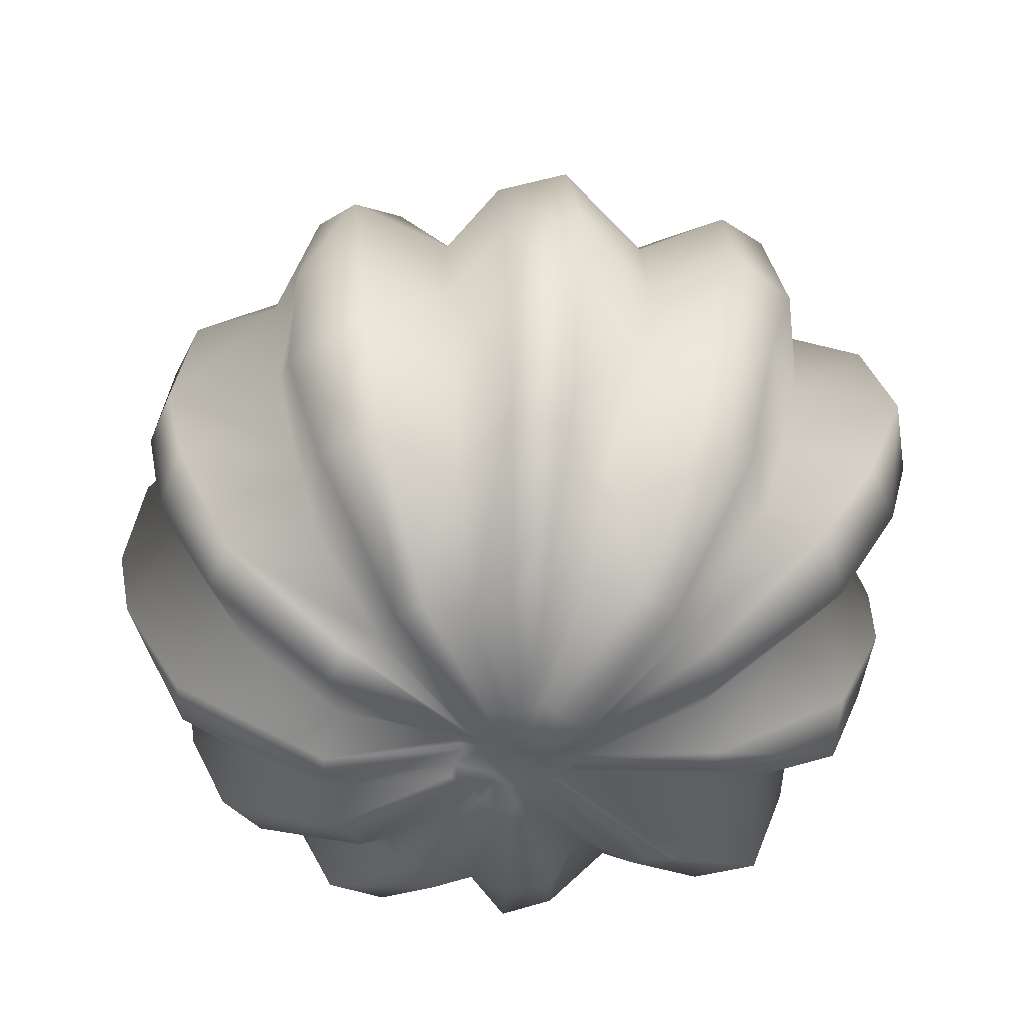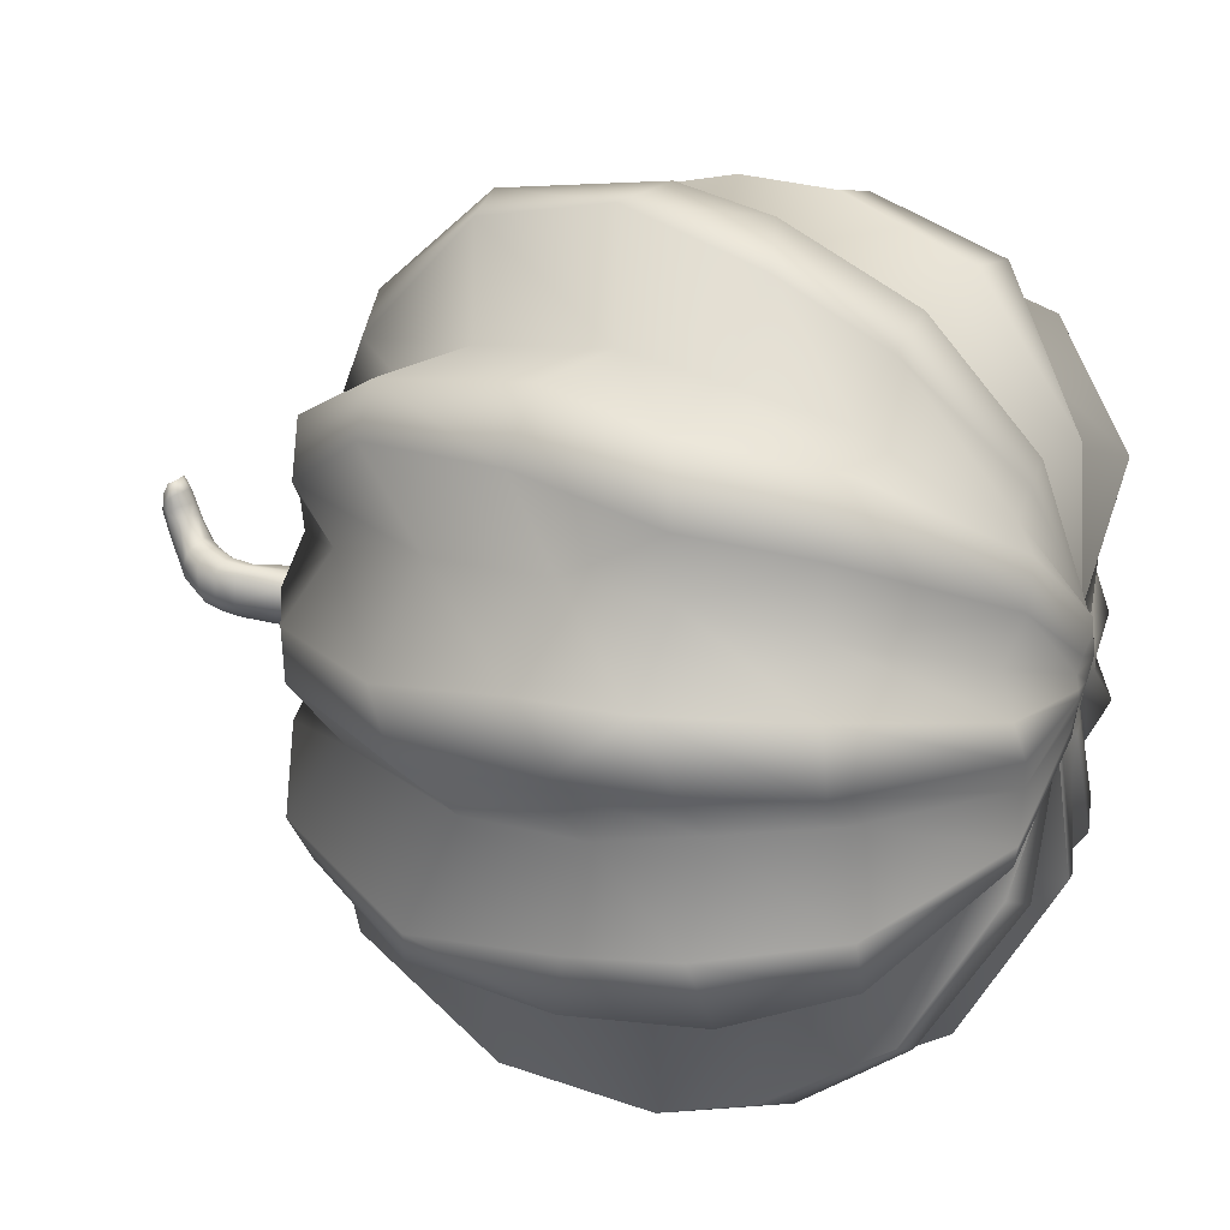
<metadata>
{"format":"obj","ext":"obj","renderer":"f3d","projection":"perspective","resolution":1024,"background":"white","views":[{"elev":-57.0,"azim":-88.2,"up":"+Y"},{"elev":19.8,"azim":-66.4,"up":"+Z"}]}
</metadata>
<code>
o Kürbis_LP
v -0.04727 -0.08807 1.04
v 0.208 -0.03923 1.178
v 0.184 0.4297 1.083
v -0.02391 0.2912 0.9807
v -0.9541 -0.05599 0.4563
v -1.014 0.04356 0.7268
v -0.9276 0.4732 0.7175
v -0.9085 0.3119 0.4447
v 0.5601 -0.06648 0.9137
v 0.8477 -0.05688 0.9029
v 0.8156 0.4286 0.8079
v 0.5008 0.2974 0.8275
v 1.006 0.2459 -0.318
v 1.158 0.4973 0.01561
v 1.241 0.1542 -0.00227
v 0.9804 -0.05347 -0.3292
v 1.064 0.001198 -0.5749
v 1.013 0.4125 -0.5405
v 0.235 0.1837 -0.9768
v 0.531 0.3061 -1.064
v 0.52 -0.02046 -1.098
v 0.2615 -0.1806 -0.9646
v 0.1244 -0.1476 -1.205
v 0.08601 0.2824 -1.199
v -0.8035 0.1761 -0.7189
v -0.7075 0.2294 -0.977
v -0.7188 -0.2122 -1.021
v -0.768 -0.2089 -0.6753
v -1.072 -0.1013 -0.6043
v -1.02 0.3307 -0.57
v 1.018 -0.0136 0.7058
v 0.9281 0.3923 0.6276
v 1.089 0.4401 0.1719
v 1.181 0.1172 0.1761
v 0.6797 -0.03684 -1.019
v 0.6806 0.2877 -0.9723
v -0.5701 -0.2188 -1.09
v -0.5547 0.2285 -1.061
v 0.001641 0.6292 0.7813
v -0.2081 0.7831 0.8897
v -0.337 0.3893 1.213
v -0.6558 0.6093 -0.568
v -0.5317 0.7164 -0.7763
v -0.4092 0.7243 -0.825
v -0.463 0.3835 1.168
v -0.3816 0.7441 0.8082
v -0.5865 0.8218 0.6491
v -0.8341 0.4784 0.8451
v -0.5447 0.3538 0.8698
v -0.4171 0.6334 0.7334
v 0.7239 0.627 0.2677
v 0.9409 0.2823 0.3592
v 0.8112 0.7907 0.09826
v -0.03892 0.7372 -0.9613
v -0.06589 0.3089 -1.218
v -0.2926 0.1555 -1.037
v -0.2021 0.614 -0.811
v -0.8304 0.7573 -0.3367
v -1.109 0.288 -0.4488
v -1.006 0.1802 -0.1625
v -0.7603 0.6165 -0.1452
v 0.1206 0.7577 0.7728
v 0.3573 0.4558 1.006
v 0.2107 0.7473 0.741
v -0.6953 0.671 0.3527
v -0.824 0.7573 0.1768
v -1.171 0.3315 0.2139
v -0.6935 0.7835 0.5099
v 0.3114 0.608 0.6276
v 0.5569 0.7761 0.5959
v 0.8281 0.6152 -0.2764
v 0.8983 0.823 -0.04749
v 0.7738 0.7538 -0.4234
v 0.27 0.5791 -0.8584
v 0.4122 0.7279 -0.8099
v 0.06877 0.7178 -0.963
v -0.7559 0.726 -0.4736
v 0.6705 0.776 0.4895
v 0.9626 0.3941 -0.6742
v 0.7245 0.7592 -0.5215
v 0.5203 0.7582 -0.7683
v 0.6087 0.6819 -0.5888
v 0.7243 0.2079 -0.746
v -0.4424 0.9047 0.3815
v -0.4681 0.8792 0.3016
v 0.04463 0.8401 0.5359
v 0.05269 0.8067 0.2082
v 0.02224 0.8156 0.2068
v -0.1096 0.921 0.597
v 0.1061 0.8371 0.5086
v 0.2088 0.7726 0.4446
v 0.1686 0.8181 0.4947
v 0.3464 0.8406 0.4166
v 0.5473 0.8324 -0.1803
v 0.5612 0.8654 -0.04879
v 0.5423 0.8684 -0.2525
v 0.2338 0.8295 -0.6322
v 0.2387 0.843 -0.6101
v 0.0892 0.9429 -0.6932
v -0.4443 0.827 -0.4077
v -0.3515 0.894 -0.5425
v -0.5 0.9002 -0.3216
v 0.4524 0.8386 0.2762
v 0.4928 0.7556 0.1752
v 0.5141 0.8277 0.06951
v 0.5065 0.8953 -0.3499
v 0.3733 0.8949 -0.559
v 0.4404 0.8853 -0.447
v -0.03326 0.9316 -0.6933
v -0.2795 0.8952 -0.6073
v -0.1588 0.8497 -0.6323
v -0.5545 0.8843 -0.1923
v -0.5471 0.9081 0.0426
v -0.5191 0.8274 -0.06172
v -0.8375 0.7412 0.03317
v -0.3455 0.9237 0.4505
v -0.185 0.9226 0.5621
v -0.2473 0.8751 0.5179
v -0.5911 -0.04817 0.9163
v -0.8693 0.03361 0.8958
v 1.005 -0.06311 0.3712
v -0.2872 -0.2115 -0.9907
v -0.08235 -0.1428 -1.246
v 0.4412 0.006773 1.091
v 0.9824 -0.03457 -0.7443
v -1.146 -0.1509 -0.4077
v -0.3009 -0.07137 1.263
v -1.004 -0.3603 0.6229
v -0.9117 -0.3357 0.4176
v 0.172 -0.327 1.168
v -0.04968 -0.3387 0.9773
v 0.8196 -0.3232 0.8785
v 0.5506 -0.311 0.9061
v 0.9971 -0.2847 0.6682
v 0.9608 -0.3209 0.3478
v 0.9486 -0.3055 -0.2977
v 1.203 -0.2324 -0.05433
v 0.255 -0.4027 -0.9104
v 0.5446 -0.296 -1.062
v 0.1648 -0.3645 -1.137
v -0.2406 -0.4276 -0.9227
v -0.5051 -0.5057 -1.036
v -0.9784 -0.4711 -0.6116
v -0.6795 -0.4533 -0.6226
v -0.6873 -0.4653 -0.9601
v 1.176 -0.1926 0.164
v 0.6861 -0.2934 -0.9352
v 0.7612 -0.07383 -0.7739
v 0.7729 -0.2879 -0.7777
v -1.022 -0.1648 -0.1622
v -1.218 -0.05606 0.2574
v -1.144 0.2879 0.002825
v -0.07686 -0.4213 -1.194
v 0.4046 -0.326 1.12
v 1.06 -0.2691 -0.5577
v 0.9867 -0.2789 -0.7287
v -1.113 -0.4517 -0.3823
v -0.8922 -0.3106 0.812
v 0.8006 -0.6123 0.2771
v 1.014 -0.5951 0.1027
v -0.1585 -0.7108 -0.7896
v -0.4101 -0.787 -0.8684
v 0.1311 -0.7073 1.019
v 0.3289 -0.7283 0.994
v 0.8421 -0.6873 -0.6062
v 0.6275 -0.5656 -0.61
v -0.8929 -0.6972 0.5631
v -0.7444 -0.6423 0.317
v -0.05813 -0.6373 0.8459
v 0.7521 -0.7472 0.7558
v 0.4623 -0.6473 0.7856
v 0.7911 -0.5838 -0.2214
v 1.051 -0.6129 -0.05441
v 0.2534 -0.7331 -0.832
v 0.4551 -0.7268 -0.9133
v 0.1523 -0.6902 -1.014
v -0.8511 -0.7954 -0.5103
v -0.5426 -0.7342 -0.5373
v -0.5457 -0.7841 -0.8043
v 0.8638 -0.666 0.5736
v 0.6005 -0.6861 -0.8105
v -0.4954 -0.007848 1.244
v -0.581 -0.3135 0.859
v -0.2919 -0.3344 1.197
v -0.5128 -0.4083 1.113
v -1.197 -0.112 0.03007
v -0.9336 -0.4376 -0.135
v -1.168 -0.3418 0.2376
v -1.139 -0.4374 0.03457
v -0.7514 -0.7154 0.7235
v -0.5437 -0.6368 0.7768
v -0.495 -0.7107 0.95
v -0.03874 -0.7734 -1.004
v -0.9439 -0.809 -0.3369
v -0.7952 -0.7241 -0.1182
v -1.02 -0.7549 0.04165
v 0.9448 -0.6389 -0.4468
v -0.9928 -0.7308 0.2157
v -0.2641 -0.7049 0.9985
v -0.4558 -1.052 0.49
v -0.3506 -0.9772 0.5399
v -0.2895 -0.9897 0.602
v 0.5412 -0.96 0.3589
v 0.5374 -0.8438 0.1932
v 0.6797 -0.8952 0.1091
v 0.04347 -1.042 -0.5478
v -0.07287 -0.9618 -0.5023
v -0.2143 -1.017 -0.5097
v -0.5082 -1.061 -0.2234
v -0.4744 -1.058 -0.08955
v -0.5861 -1.092 0.02919
v 0.1754 -0.9744 0.604
v 0.2735 -0.857 0.5386
v 0.08569 -1.007 0.615
v 0.5455 -0.9403 -0.3526
v 0.4532 -0.9197 -0.3853
v 0.5994 -0.9885 -0.2557
v 0.1213 -1.032 -0.5577
v -0.4568 -1.035 -0.3067
v -0.6182 -1.067 0.1349
v -0.5446 -1.012 0.2364
v -0.542 -1.064 0.3795
v -0.1643 -0.9799 0.6372
v -0.03894 -0.9281 0.5703
v 0.6056 -0.9361 -0.1371
v 0.4657 -1.034 0.4741
v 0.6671 -0.9507 -0.03202
v 0.1995 -0.9818 -0.5293
v 0.3094 -1.02 -0.5248
v -0.3088 -0.9389 -0.3655
v -0.3123 -0.9794 -0.4675
v 0.4151 -0.9928 -0.4664
v 0.2102 0.7706 -0.05106
v 0.2092 0.7696 -0.008077
v 0.208 0.7751 -0.07521
v 0.2014 0.7913 -0.1291
v 0.1889 0.8152 -0.1829
v 0.1665 0.8289 -0.2219
v 0.1221 0.839 -0.2531
v 0.1441 0.8335 -0.2434
v 0.09526 0.8533 -0.2612
v -0.1052 0.8673 -0.2346
v -0.06943 0.8666 -0.2481
v -0.1289 0.8658 -0.2215
v 0.05278 0.8672 -0.2698
v -0.03577 0.8671 -0.2608
v 0.01363 0.8736 -0.2807
v 0.00496 0.8932 -0.2056
v -0.1605 0.8508 -0.1562
v -0.2013 0.8396 -0.09199
v -0.1997 0.8111 -0.01448
v -0.5248 0.9219 0.1603
v -0.1845 0.8123 0.02828
v -0.1725 0.8225 0.08049
v -0.1357 0.8207 0.1108
v -0.1039 0.8211 0.1427
v -0.08004 0.8289 0.1762
v -0.03397 0.826 0.1976
v -0.05844 0.9027 -0.1795
v -0.1232 0.883 -0.09319
v -0.004812 0.8213 0.2016
v 0.1063 0.7978 0.1863
v 0.1263 0.7957 0.1805
v 0.1472 0.7924 0.1653
v 0.1744 0.7844 0.1286
v 0.1978 0.7757 0.08346
v 0.2249 0.7627 0.02791
v -0.07317 0.8166 0.1012
v 0.005268 0.823 0.1376
v 0.1311 0.838 -0.1196
v 0.07765 0.856 -0.1854
v 0.09169 0.8033 0.1263
v -0.1239 0.8423 0.04409
v 0.1426 0.8028 0.07676
v 0.1639 0.8345 -0.01937
v 0.06737 0.9845 -0.1002
v 0.09982 0.9812 -0.01277
v 0.0194 0.9926 -0.134
v -0.03027 1.023 -0.1353
v -0.0293 0.9581 0.0695
v 0.03281 0.9538 0.07643
v -0.07142 0.9678 0.0389
v -0.09995 0.9837 -0.01855
v -0.1111 1.023 -0.06455
v -0.06937 1.032 -0.118
v 0.06967 0.9543 0.05473
v 0.003026 1.148 -0.08213
v -0.03209 1.155 -0.1176
v -0.08072 1.17 -0.12
v -0.07925 1.119 0.03493
v -0.02338 1.103 0.03416
v -0.1184 1.124 0.02457
v -0.1483 1.142 0.005769
v -0.1657 1.159 -0.05134
v -0.1145 1.173 -0.1138
v 0.01853 1.131 -0.01069
v 0.003371 1.106 0.02421
v -0.06239 1.249 -0.06121
v -0.08496 1.255 -0.08745
v -0.1148 1.269 -0.09814
v -0.121 1.242 0.05296
v -0.0864 1.226 0.02309
v -0.1572 1.246 0.05743
v -0.1877 1.258 0.03634
v -0.197 1.26 -0.04249
v -0.142 1.269 -0.09887
v -0.05196 1.233 -0.01794
v -0.05886 1.215 0.003855
v -0.08017 1.311 -0.05576
v -0.07372 1.301 -0.01036
v -0.08784 1.291 0.01895
v -0.0979 1.295 0.04007
v -0.09934 1.313 -0.08172
v -0.1325 1.321 -0.08947
v -0.1329 1.3 0.06762
v -0.1665 1.308 0.0685
v -0.1202 1.359 0.08576
v -0.1515 1.363 0.08615
v -0.1988 1.317 0.03703
v -0.1871 1.377 0.05265
v -0.2019 1.316 -0.03372
v -0.1918 1.374 -0.02173
v -0.1575 1.318 -0.08397
v -0.1691 1.368 -0.06028
v -0.1182 1.373 -0.07137
v -0.08964 1.379 -0.05575
v -0.05976 1.374 0.005943
v -0.1523 1.374 -0.06976
v -0.06726 1.367 0.053
v -0.08761 1.365 0.07373
v -0.1667 1.432 0.03815
v -0.158 1.426 0.07147
v -0.153 1.441 -0.003867
v -0.1165 1.473 0.1524
v -0.1151 1.503 0.1186
v -0.1027 1.51 0.09184
v -0.1229 1.402 0.1013
v -0.09801 1.402 0.09991
v -0.07109 1.401 0.09254
v -0.04597 1.404 0.0715
v -0.03895 1.411 0.02422
v -0.07347 1.424 -0.02749
v -0.09802 1.434 -0.03311
v -0.135 1.444 -0.01837
v -0.09356 1.512 0.07657
v -0.07208 1.5 0.04316
v -0.0886 1.447 0.1547
v -0.06227 1.442 0.1517
v -0.04286 1.439 0.1323
v -0.01347 1.454 0.09869
v -0.01407 1.464 0.05072
v -0.05896 1.483 0.01989
v -0.08893 1.527 0.1096
v -0.09921 1.523 0.1234
v -0.117 1.506 0.1574
v -0.1135 1.479 0.1818
v -0.1122 1.514 0.1455
v -0.06172 1.456 0.1843
v -0.08794 1.459 0.1855
v -0.008913 1.47 0.1378
v -0.03899 1.456 0.1698
v -0.06668 1.521 0.08324
v -0.1065 1.508 0.2448
v -0.1052 1.495 0.2472
v -0.08584 1.488 0.254
v -0.09406 1.533 0.2076
v -0.05179 1.548 0.1815
v -0.07085 1.545 0.1886
v -0.03314 1.5 0.2509
v -0.01421 1.514 0.2224
v -0.02071 1.538 0.1955
v -0.0359 1.546 0.1837
v -0.0813 1.541 0.1972
v -0.06104 1.489 0.2563
v -0.004427 1.486 0.09361
v -0.05176 1.513 0.06515
v -0.08718 1.473 0.2207
v -0.1106 1.486 0.2152
v -0.06121 1.472 0.2213
v -0.03499 1.476 0.2119
v -0.006879 1.49 0.182
v -0.003403 1.517 0.1442
v -0.04267 1.537 0.1228
v -0.05959 1.541 0.1313
v -0.1157 1.508 0.202
v -0.1063 1.528 0.1771
v -0.09427 1.537 0.1604
v -0.08186 1.541 0.1488
v 0.2774 -1.023 -0.01034
v 0.2706 -1.022 -0.04932
v 0.2629 -1.018 0.02229
v 0.2455 -1.008 0.06608
v 0.2129 -0.995 0.1109
v 0.1707 -1.001 0.1322
v 0.08275 -1.031 0.1957
v 0.1153 -1.023 0.1833
v 0.131 -1.017 0.1639
v -0.000127 -1.049 0.2354
v 0.05748 -1.036 0.211
v -0.04248 -1.08 0.2225
v -0.0753 -1.099 0.2234
v -0.1116 -1.113 0.1998
v -0.1531 -1.101 0.1458
v -0.1831 -1.096 0.1083
v -0.1778 -1.101 0.06652
v -0.1578 -1.097 0.03798
v -0.1253 -1.086 -0.006835
v -0.1283 -1.076 -0.05637
v -0.09651 -1.068 -0.09368
v -0.0439 -1.031 -0.1317
v -0.06111 -1.043 -0.125
v -0.01161 -1.015 -0.1293
v 0.008616 -1.002 -0.1391
v 0.03327 -0.9959 -0.1447
v 0.05816 -0.9943 -0.1359
v 0.1624 -1.019 -0.1559
v 0.1382 -1.02 -0.1779
v 0.09904 -1.014 -0.1638
v 0.2317 -1.01 -0.07936
v 0.2134 -1.004 -0.108
v 0.1842 -1.012 -0.1217
v 0.1597 -1.019 -0.04911
v 0.1418 -1.024 0.05015
v 0.07944 -1.038 0.1002
v -0.02315 -1.095 0.1027
v -0.07835 -1.095 0.05415
v -0.002701 -1.04 -0.05989
v 0.04392 -1.006 -0.06943
v 0.1242 -1.019 -0.06872
v 0.02816 -1.073 0.1157
v -0.04883 -1.07 -0.0145
v 0.1759 -1.019 -0.007473
v 0.01088 -1.073 0.05115
v 0.02215 -1.054 -0.000524
v 0.1028 -1.033 -0.00241
f 1 2 3 4
f 5 6 7 8
f 9 10 11 12
f 13 14 15 16
f 16 17 18 13
f 19 20 21 22
f 22 23 24 19
f 25 26 27 28
f 28 29 30 25
f 10 31 32 11
f 14 33 34 15
f 35 21 20 36
f 37 27 26 38
f 39 40 41 4
f 42 43 26 25
f 38 26 43 44
f 45 41 40 46
f 47 48 49 50
f 51 52 33 53
f 54 55 56 57
f 58 59 60 61
f 62 3 63 64
f 65 66 67 8
f 8 7 68 65
f 4 3 62 39
f 69 64 63 12
f 12 11 70 69
f 71 72 14 13
f 13 18 73 71
f 74 75 20 19
f 19 24 76 74
f 25 30 77 42
f 11 32 78 70
f 32 52 51 78
f 72 53 33 14
f 18 79 80 73
f 36 20 75 81
f 81 82 83 36
f 24 55 54 76
f 44 57 56 38
f 30 59 58 77
f 7 48 47 68
f 46 50 49 45
f 82 80 79 83
f 65 68 84 85
f 86 87 88 89
f 39 62 90 86
f 86 89 40 39
f 91 92 64 69
f 69 70 93 91
f 94 95 72 71
f 71 73 96 94
f 97 98 75 74
f 74 76 99 97
f 100 101 43 42
f 42 77 102 100
f 70 78 103 93
f 78 51 104 103
f 95 105 53 72
f 73 80 106 96
f 81 75 98 107
f 107 108 82 81
f 76 54 109 99
f 110 111 57 44
f 44 43 101 110
f 77 58 112 102
f 113 114 61 115
f 68 47 116 84
f 117 118 50 46
f 46 40 89 117
f 108 106 80 82
f 116 47 50 118
f 104 51 53 105
f 109 54 57 111
f 112 58 61 114
f 90 62 64 92
f 119 49 48 120
f 121 52 32 31
f 34 33 52 121
f 122 56 55 123
f 37 38 56 122
f 124 9 12 63
f 63 3 2 124
f 79 18 17 125
f 55 24 23 123
f 59 30 29 126
f 48 7 6 120
f 127 1 4 41
f 128 6 5 129
f 130 2 1 131
f 132 10 9 133
f 121 31 134 135
f 136 16 15 137
f 138 22 21 139
f 140 23 22 138
f 141 142 37 122
f 143 29 28 144
f 144 28 27 145
f 134 31 10 132
f 137 15 34 146
f 145 27 37 142
f 139 21 35 147
f 35 36 83 148
f 148 83 79 125
f 147 35 148 149
f 150 60 59 126
f 151 5 8 67
f 152 67 66 115
f 115 61 60 152
f 135 146 34 121
f 122 123 153 141
f 124 2 130 154
f 154 133 9 124
f 155 17 16 136
f 156 125 17 155
f 149 148 125 156
f 123 23 140 153
f 126 29 143 157
f 120 6 128 158
f 159 160 146 135
f 161 162 142 141
f 154 130 163 164
f 165 166 149 156
f 167 128 129 168
f 163 130 131 169
f 170 132 133 171
f 172 136 137 173
f 174 138 139 175
f 176 140 138 174
f 177 143 144 178
f 178 144 145 179
f 180 134 132 170
f 173 137 146 160
f 175 139 147 181
f 181 147 149 166
f 179 145 142 162
f 45 49 119 182
f 182 127 41 45
f 119 120 158 183
f 184 131 1 127
f 182 119 183 185
f 184 127 182 185
f 152 60 150 186
f 151 67 152 186
f 150 126 157 187
f 188 129 5 151
f 186 150 187 189
f 188 151 186 189
f 183 158 190 191
f 191 192 185 183
f 135 134 180 159
f 141 153 193 161
f 187 157 194 195
f 195 196 189 187
f 164 171 133 154
f 156 155 197 165
f 153 140 176 193
f 157 143 177 194
f 198 168 129 188
f 188 189 196 198
f 158 128 167 190
f 199 169 131 184
f 184 185 192 199
f 155 136 172 197
f 191 190 200 201
f 201 202 192 191
f 159 180 203 204
f 204 205 160 159
f 161 193 206 207
f 207 208 162 161
f 195 194 209 210
f 210 211 196 195
f 212 213 171 164
f 164 163 214 212
f 215 216 166 165
f 165 197 217 215
f 193 176 218 206
f 194 177 219 209
f 220 221 168 198
f 198 196 211 220
f 190 167 222 200
f 223 224 169 199
f 199 192 202 223
f 197 172 225 217
f 222 167 168 221
f 214 163 169 224
f 226 170 171 213
f 225 172 173 227
f 228 174 175 229
f 218 176 174 228
f 219 177 178 230
f 230 178 179 231
f 203 180 170 226
f 227 173 160 205
f 229 175 181 232
f 232 181 166 216
f 231 179 162 208
f 105 95 233 234
f 233 95 94 235
f 236 235 94 96
f 236 96 106 237
f 238 237 106 108
f 107 98 239 240
f 238 108 107 240
f 239 98 97 241
f 110 101 242 243
f 242 101 100 244
f 245 241 97 99
f 246 247 109 111
f 111 110 243 246
f 245 99 109 247
f 248 245 247 246
f 249 244 100 102
f 249 102 112 250
f 251 250 112 114
f 113 115 66 252
f 252 66 65 85
f 253 113 252 254
f 253 251 114 113
f 254 252 85 255
f 255 85 84 256
f 256 84 116 257
f 258 257 116 118
f 259 243 242 244
f 260 249 250 251
f 261 258 118 117
f 117 89 88 261
f 262 87 86 90
f 90 92 263 262
f 263 92 91 264
f 265 264 91 93
f 265 93 103 266
f 267 266 103 104
f 104 105 234 267
f 268 258 261 269
f 270 236 237 238
f 271 240 239 241
f 270 238 240 271
f 272 262 263 264
f 269 261 88 87
f 269 87 262 272
f 268 256 257 258
f 273 253 254 255
f 255 256 268 273
f 260 251 253 273
f 259 244 249 260
f 271 241 245 248
f 248 246 243 259
f 274 267 234 275
f 275 234 233 235
f 275 235 236 270
f 272 264 265 274
f 274 265 266 267
f 275 270 276 277
f 276 270 271 278
f 278 271 248 279
f 280 269 272 281
f 282 268 269 280
f 283 273 268 282
f 284 260 273 283
f 285 259 260 284
f 279 248 259 285
f 277 286 274 275
f 286 281 272 274
f 287 276 278 288
f 288 278 279 289
f 290 280 281 291
f 292 282 280 290
f 293 283 282 292
f 294 284 283 293
f 295 285 284 294
f 289 279 285 295
f 277 276 287 296
f 296 297 286 277
f 297 291 281 286
f 298 287 288 299
f 299 288 289 300
f 301 290 291 302
f 303 292 290 301
f 304 293 292 303
f 305 294 293 304
f 306 295 294 305
f 300 289 295 306
f 296 287 298 307
f 307 308 297 296
f 308 302 291 297
f 307 298 309 310
f 310 311 308 307
f 311 312 302 308
f 309 298 299 313
f 313 299 300 314
f 315 301 302 312
f 316 303 301 315
f 317 318 316 315
f 319 304 303 316
f 318 320 319 316
f 321 305 304 319
f 320 322 321 319
f 323 306 305 321
f 322 324 323 321
f 314 300 306 323
f 309 313 325 326
f 326 327 310 309
f 313 314 328 325
f 311 310 327 329
f 330 312 311 329
f 330 317 315 312
f 314 323 324 328
f 331 322 320 332
f 333 324 322 331
f 331 332 334 335
f 335 336 333 331
f 332 320 318 337
f 337 318 317 338
f 338 317 330 339
f 330 329 340 339
f 329 327 341 340
f 341 327 326 342
f 326 325 343 342
f 344 345 346 343
f 325 328 344 343
f 344 328 324 333
f 336 345 344 333
f 347 334 332 337
f 337 338 348 347
f 349 339 340 350
f 348 338 339 349
f 351 350 340 341
f 341 342 352 351
f 352 342 343 346
f 353 345 336 354
f 355 335 334 356
f 357 335 355
f 347 348 358 359
f 349 350 360 361
f 354 336 335 357
f 362 346 345 353
f 363 364 365 366
f 367 368 369 370
f 370 371 372 367
f 373 366 365 374
f 374 369 368 373
f 359 356 334 347
f 361 358 348 349
f 375 360 350 351
f 351 352 376 375
f 352 346 362 376
f 377 365 364 378
f 379 374 365 377
f 377 378 356 359
f 359 358 379 377
f 380 369 374 379
f 381 370 369 380
f 380 379 358 361
f 361 360 381 380
f 382 371 370 381
f 383 372 371 382
f 382 381 360 375
f 375 376 383 382
f 384 367 372 383
f 376 362 384 383
f 385 355 356 378
f 386 357 355 385
f 385 378 364 363
f 363 366 386 385
f 387 354 357 386
f 366 373 387 386
f 388 353 354 387
f 373 368 388 387
f 384 362 353 388
f 368 367 384 388
f 225 227 389 390
f 391 389 227 205
f 392 204 203 393
f 391 205 204 392
f 394 393 203 226
f 395 396 212 214
f 213 212 396 397
f 397 394 226 213
f 224 223 398 399
f 399 395 214 224
f 400 398 223 202
f 401 201 200 402
f 400 202 201 401
f 403 402 200 222
f 404 403 222 221
f 221 220 405 404
f 406 405 220 211
f 407 210 209 408
f 406 211 210 407
f 409 408 209 219
f 230 231 410 411
f 411 409 219 230
f 412 410 231 208
f 413 207 206 414
f 412 208 207 413
f 415 414 206 218
f 416 417 229 232
f 228 229 417 418
f 418 415 218 228
f 217 225 390 419
f 419 420 215 217
f 216 215 420 421
f 421 416 232 216
f 421 420 419 422
f 423 394 397 424
f 425 401 402 403
f 425 403 404 426
f 427 411 410 412
f 427 412 413 428
f 429 416 421 422
f 430 399 398 400
f 430 400 401 425
f 426 404 405 406
f 426 406 407 431
f 431 407 408 409
f 431 409 411 427
f 428 413 414 415
f 432 390 389 391
f 422 419 390 432
f 418 417 416 429
f 428 415 418 429
f 433 430 425 426
f 434 431 427 428
f 424 395 399 430
f 397 396 395 424
f 424 430 433 434
f 433 426 431 434
f 423 392 393 394
f 432 391 392 423
f 435 432 423
f 423 424 434 435
f 429 422 432 435
f 434 428 429 435

</code>
